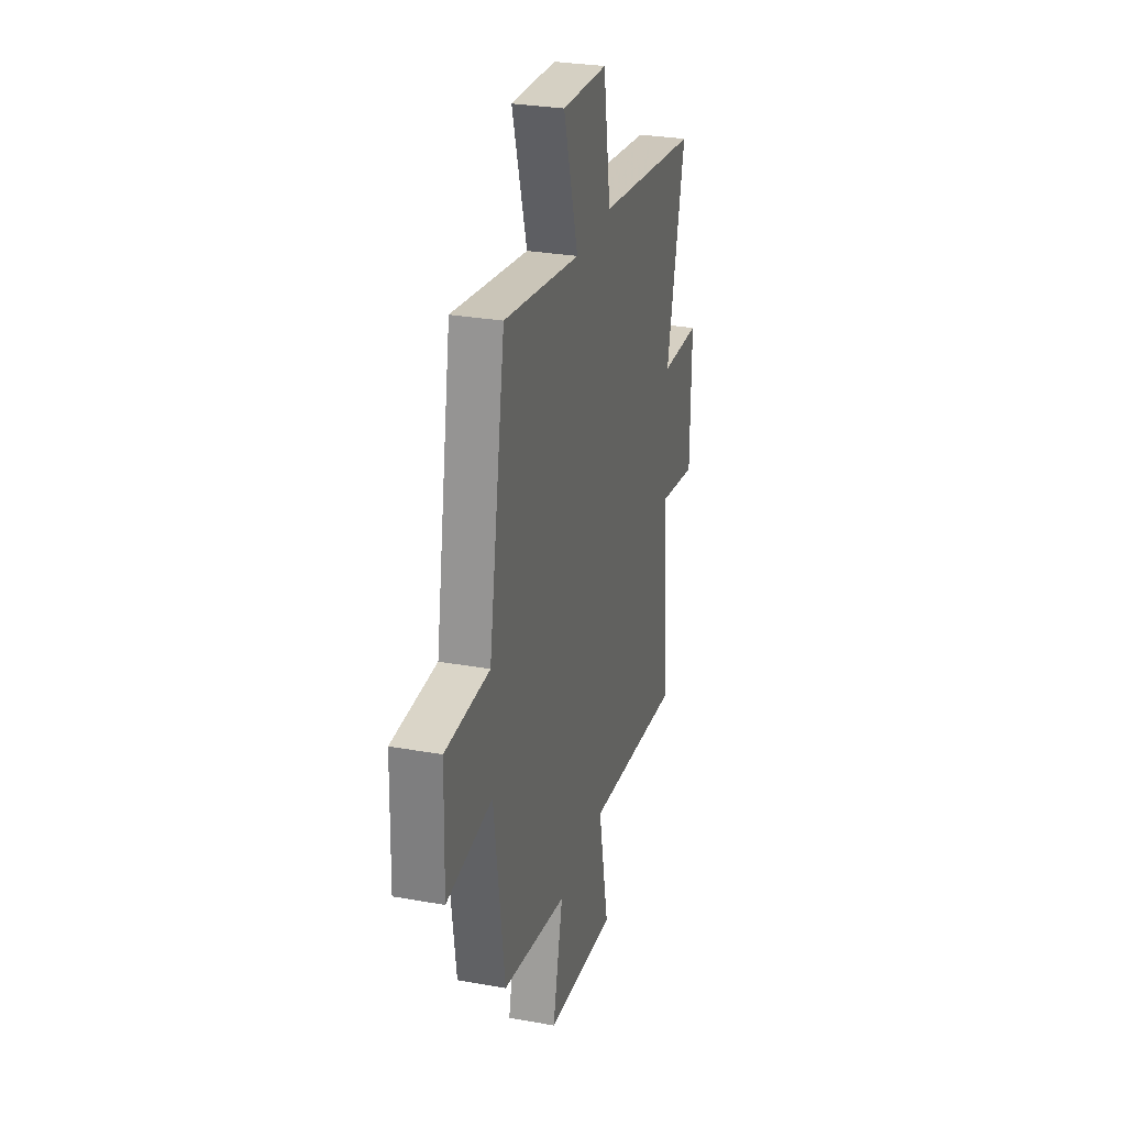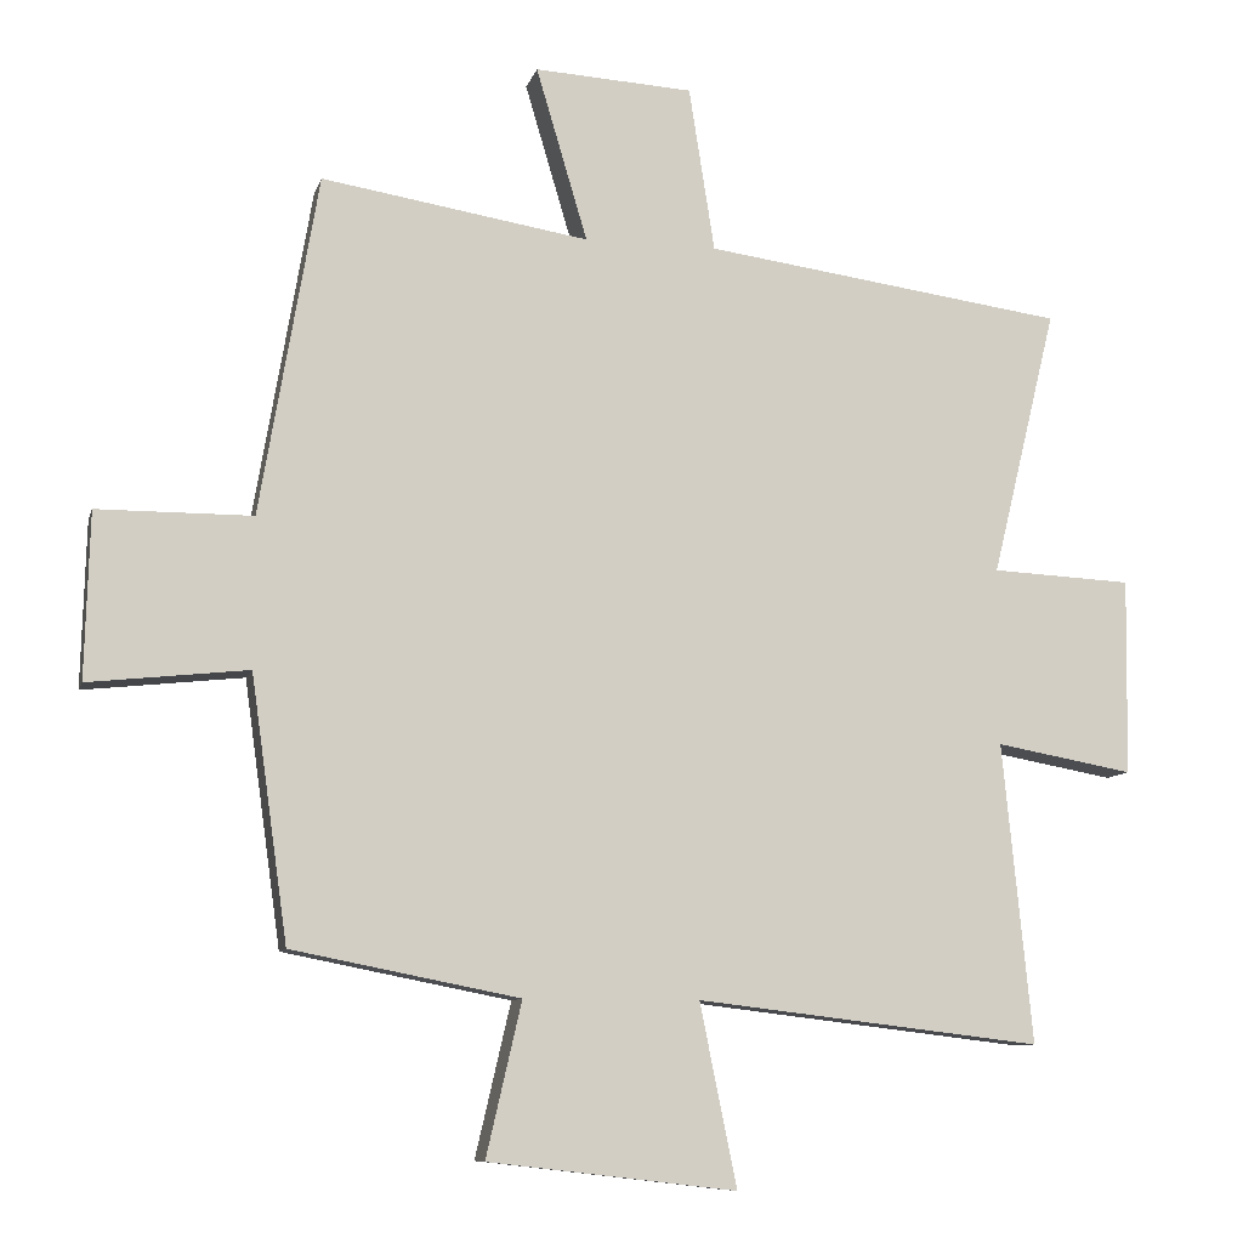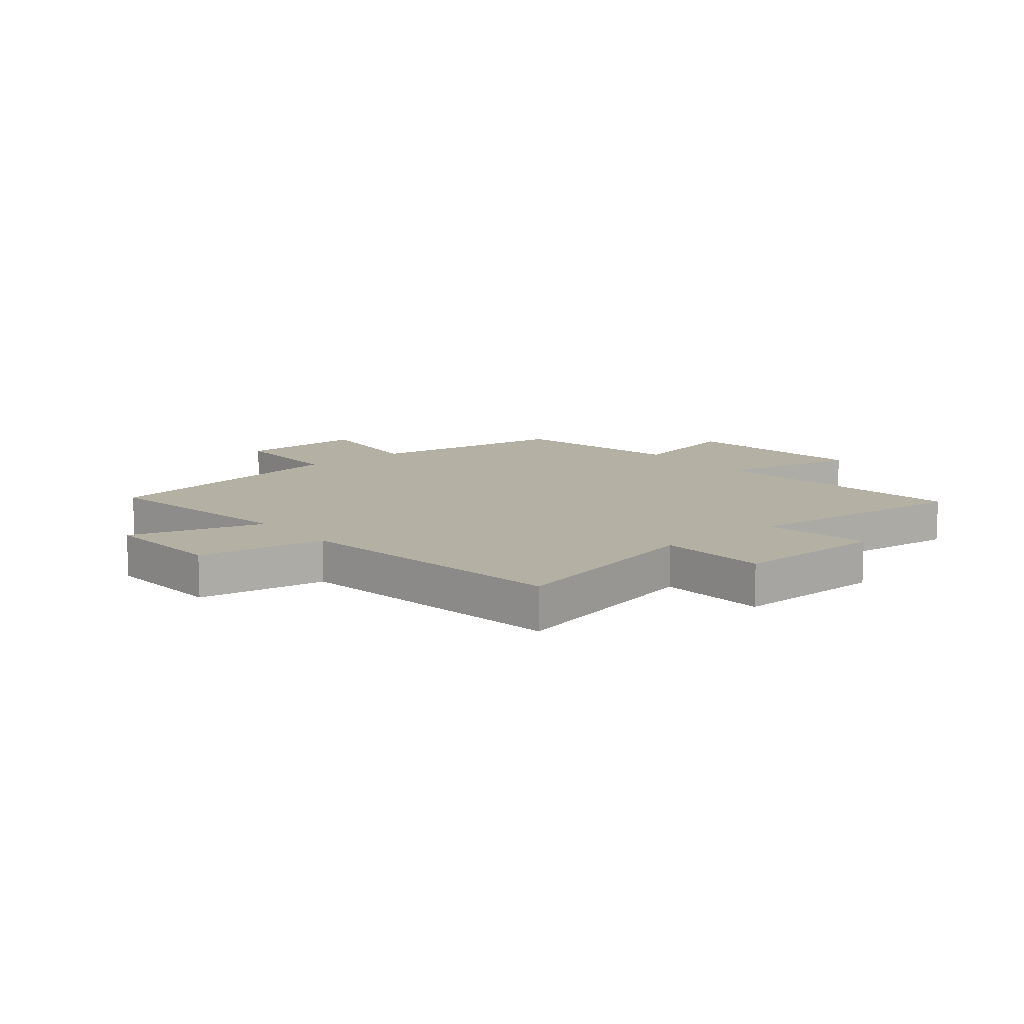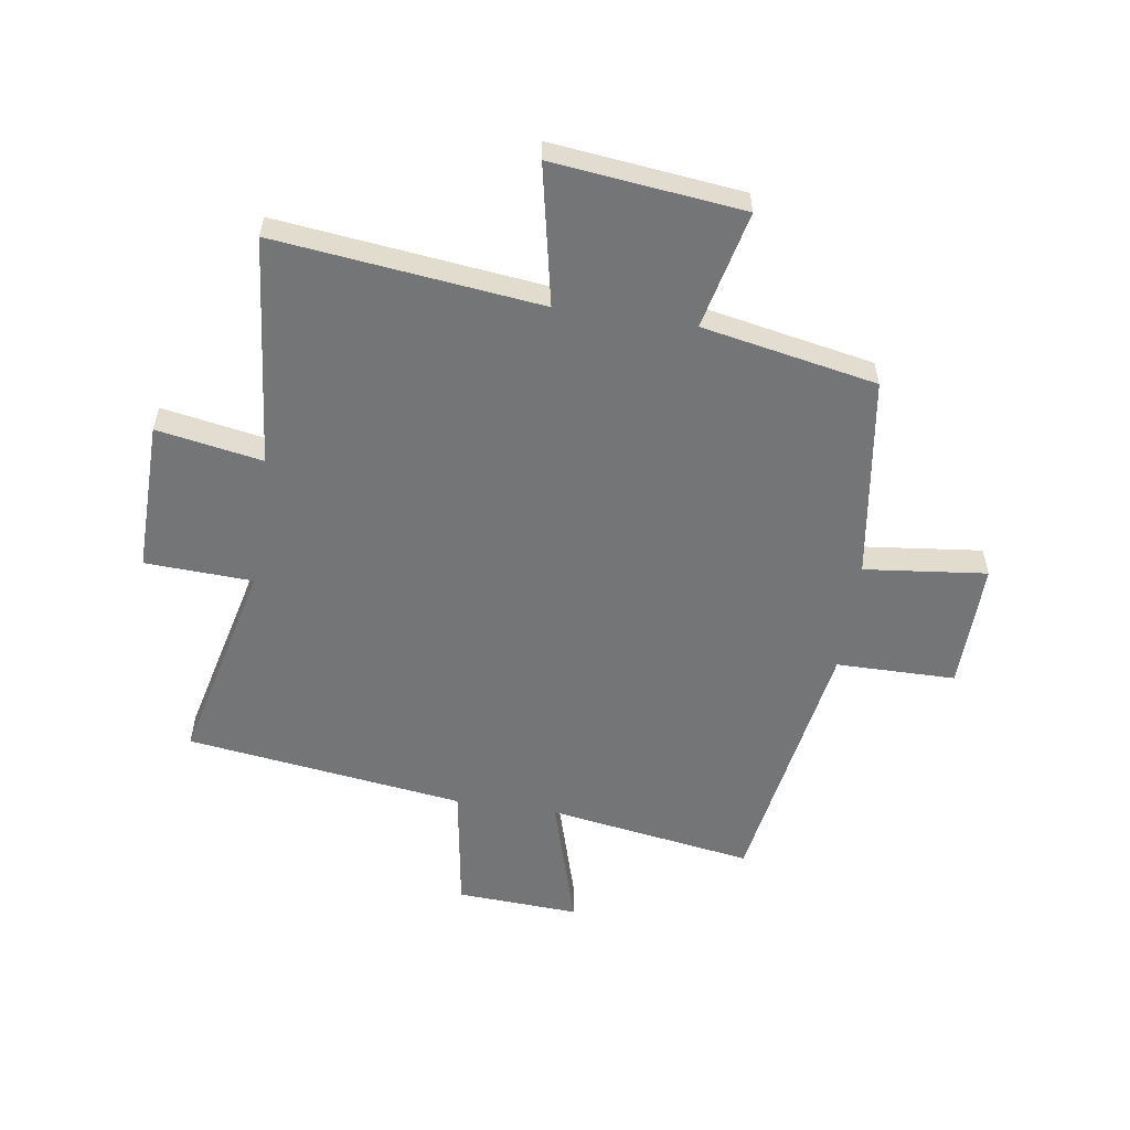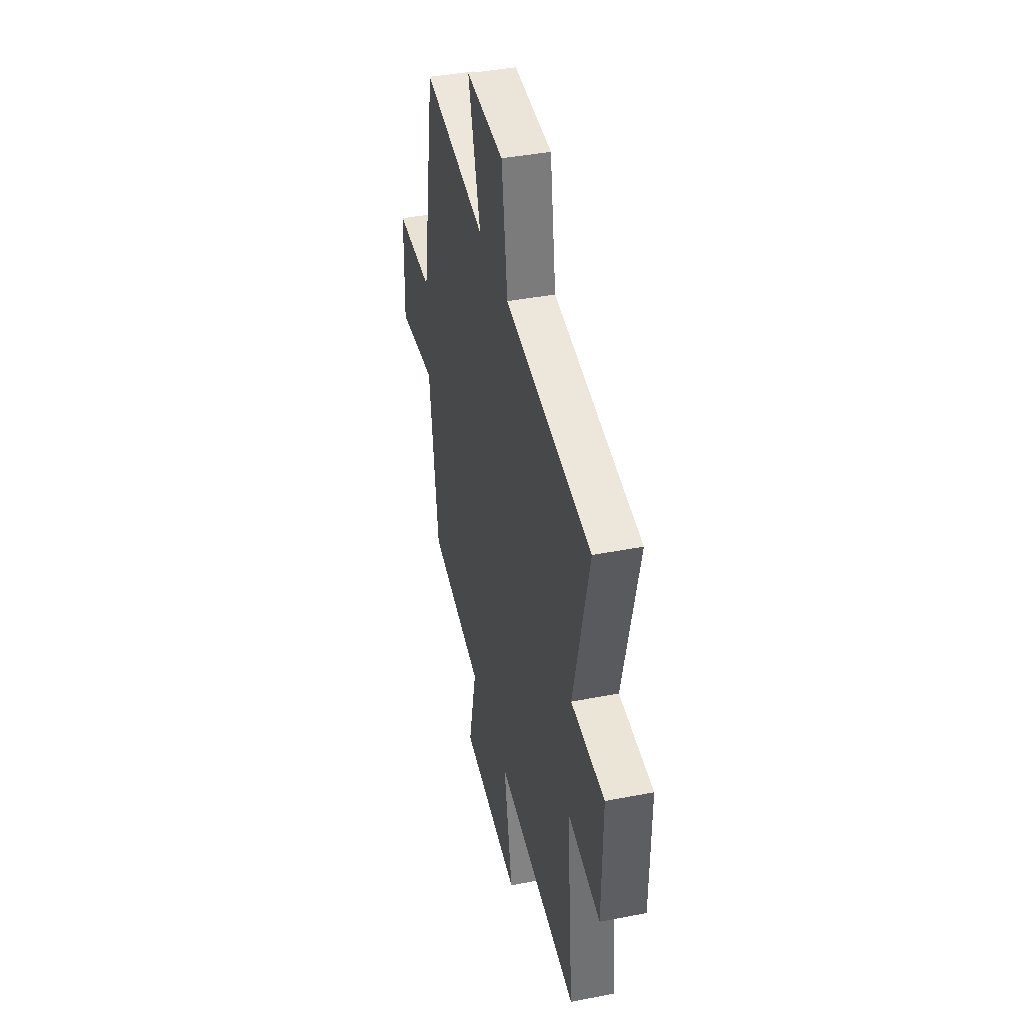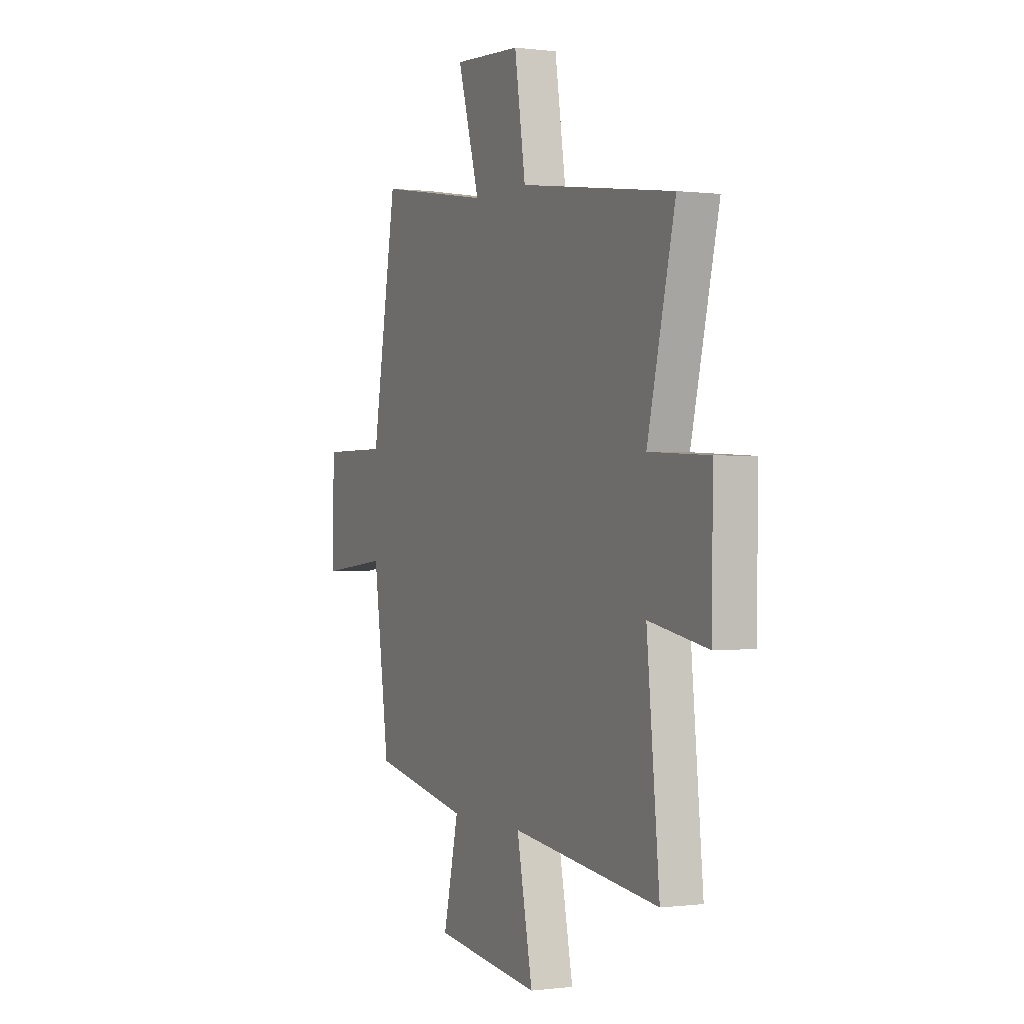
<metadata>
{"format":"obj","ext":"obj","renderer":"f3d","projection":"perspective","resolution":1024,"background":"white","views":[{"elev":29.0,"azim":-75.0,"up":"+Z"},{"elev":-9.3,"azim":-13.8,"up":"+Z"},{"elev":11.4,"azim":50.6,"up":"+Y"},{"elev":-56.4,"azim":171.6,"up":"+Y"},{"elev":41.0,"azim":76.7,"up":"+Z"},{"elev":0.0,"azim":64.6,"up":"+Z"}]}
</metadata>
<code>
v -0.423 0.07 0.557
v -0.069 0.07 0.5
v -0.137 0.07 0.73
v 0.073 0.07 0.718
v 0.107 0.07 0.5
v 0.586 0.07 0.434
v 0.5 0.07 0.079
v 0.686 0.07 0.07
v 0.682 0.07 -0.19
v 0.5 0.07 -0.157
v 0.539 0.07 -0.554
v 0.082 0.07 -0.5
v 0.131 0.07 -0.741
v -0.197 0.07 -0.703
v -0.15 0.07 -0.5
v -0.451 0.07 -0.441
v -0.5 0.07 -0.092
v -0.711 0.07 -0.115
v -0.705 0.07 0.105
v -0.5 0.07 0.106
v -0.423 0 0.557
v -0.069 0 0.5
v -0.137 0 0.73
v 0.073 0 0.718
v 0.107 0 0.5
v 0.586 0 0.434
v 0.5 0 0.079
v 0.686 0 0.07
v 0.682 0 -0.19
v 0.5 0 -0.157
v 0.539 0 -0.554
v 0.082 0 -0.5
v 0.131 0 -0.741
v -0.197 0 -0.703
v -0.15 0 -0.5
v -0.451 0 -0.441
v -0.5 0 -0.092
v -0.711 0 -0.115
v -0.705 0 0.105
v -0.5 0 0.106
f 17 18 19 20
f 15 16 17 20
f 15 20 1 2
f 12 13 14 15
f 12 15 2
f 10 11 12 2
f 7 8 9 10
f 7 10 2 3
f 5 6 7
f 5 7 3
f 3 4 5
f 40 39 38 37
f 40 37 36 35
f 22 21 40 35
f 35 34 33 32
f 22 35 32
f 22 32 31 30
f 30 29 28 27
f 23 22 30 27
f 27 26 25
f 23 27 25
f 25 24 23
f 1 21 22 2
f 2 22 23 3
f 3 23 24 4
f 4 24 25 5
f 5 25 26 6
f 6 26 27 7
f 7 27 28 8
f 8 28 29 9
f 9 29 30 10
f 10 30 31 11
f 11 31 32 12
f 12 32 33 13
f 13 33 34 14
f 14 34 35 15
f 15 35 36 16
f 16 36 37 17
f 17 37 38 18
f 18 38 39 19
f 19 39 40 20
f 20 40 21 1

</code>
